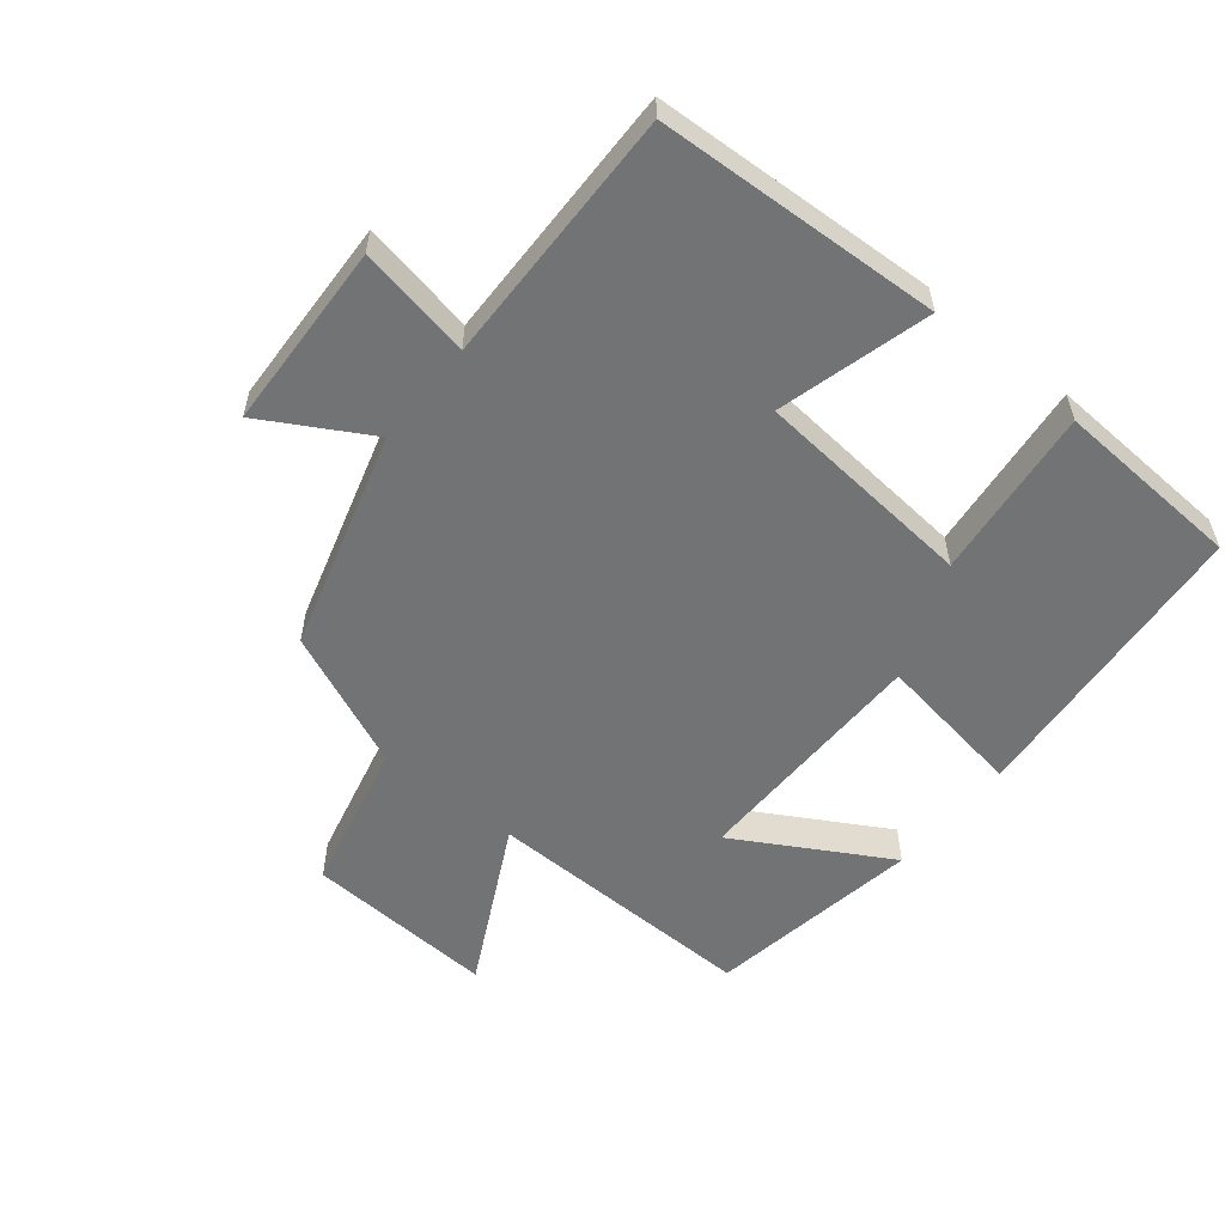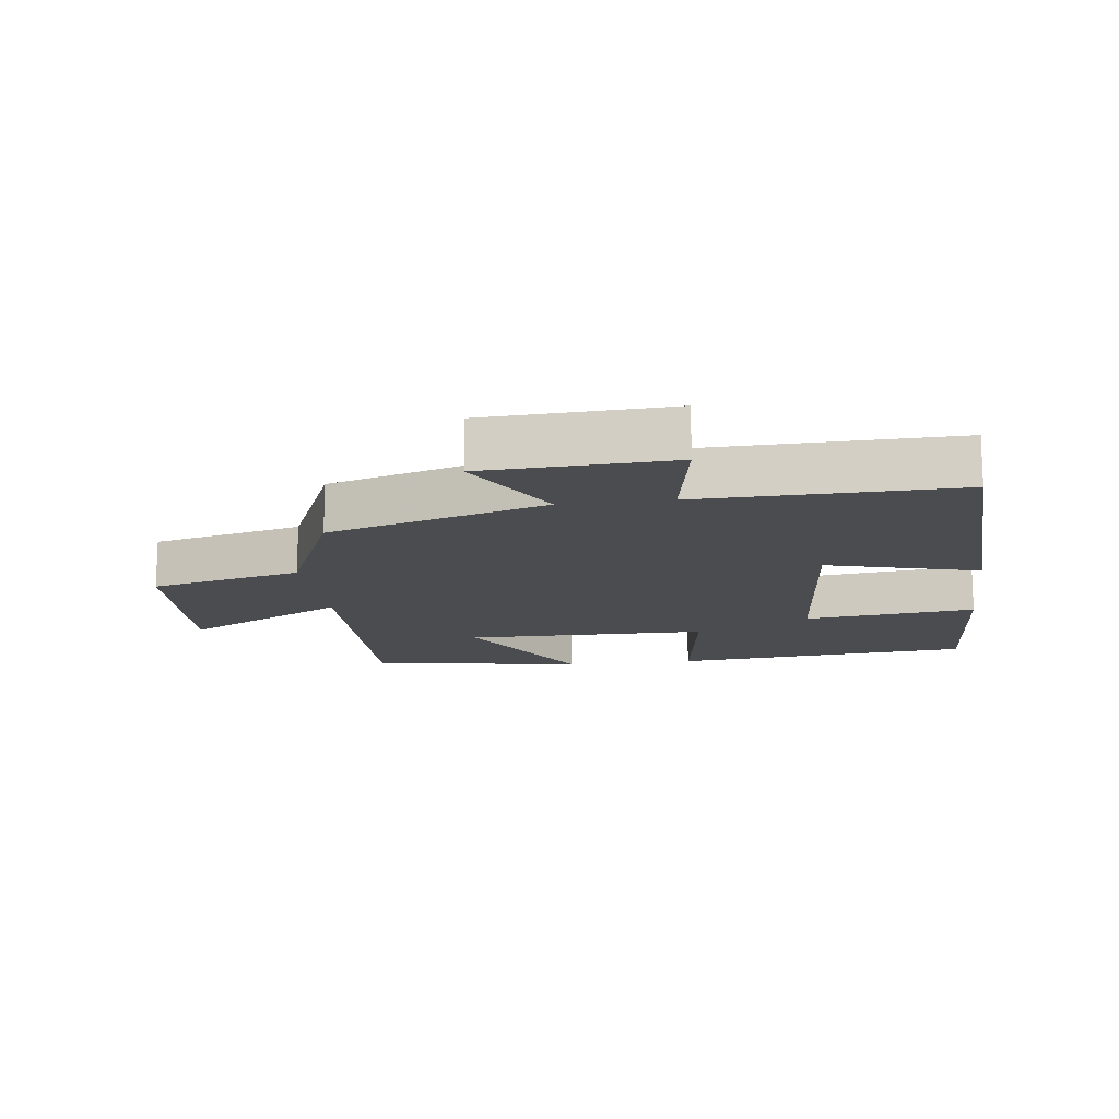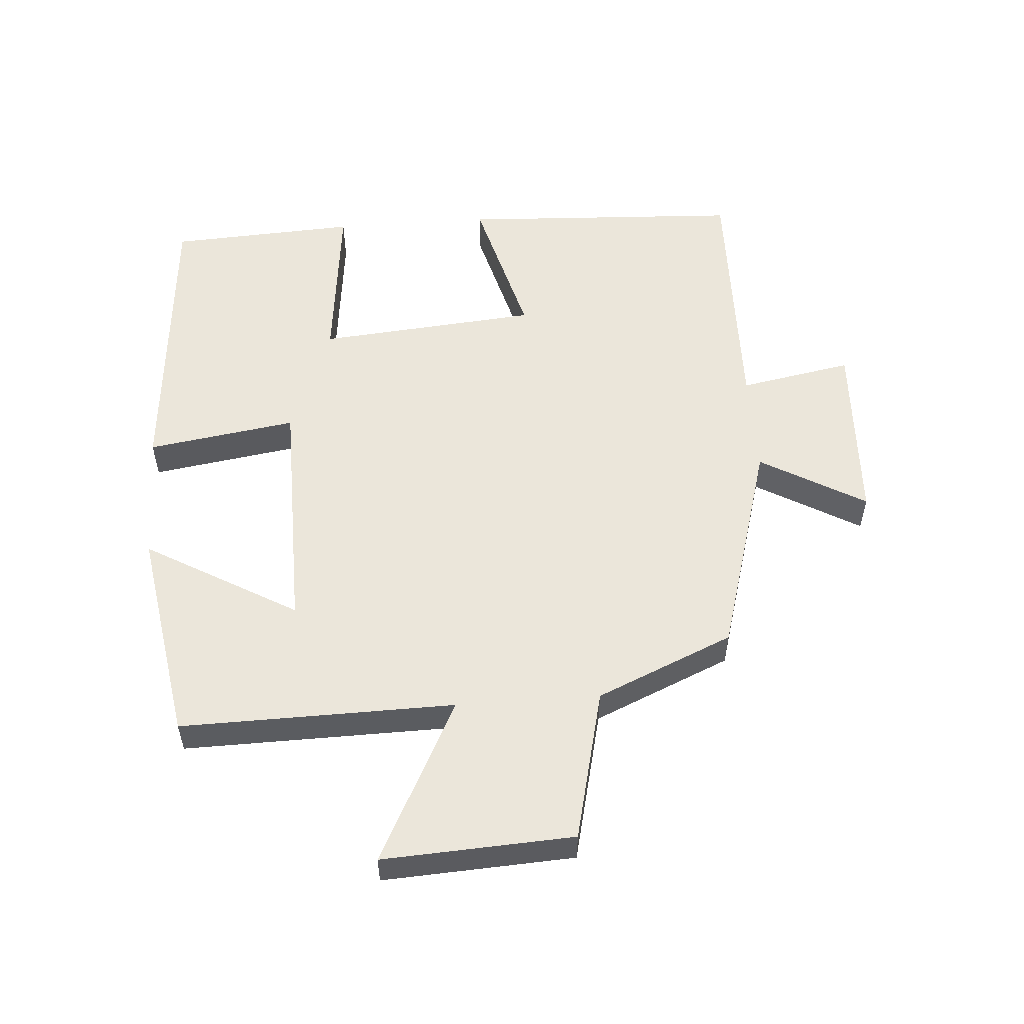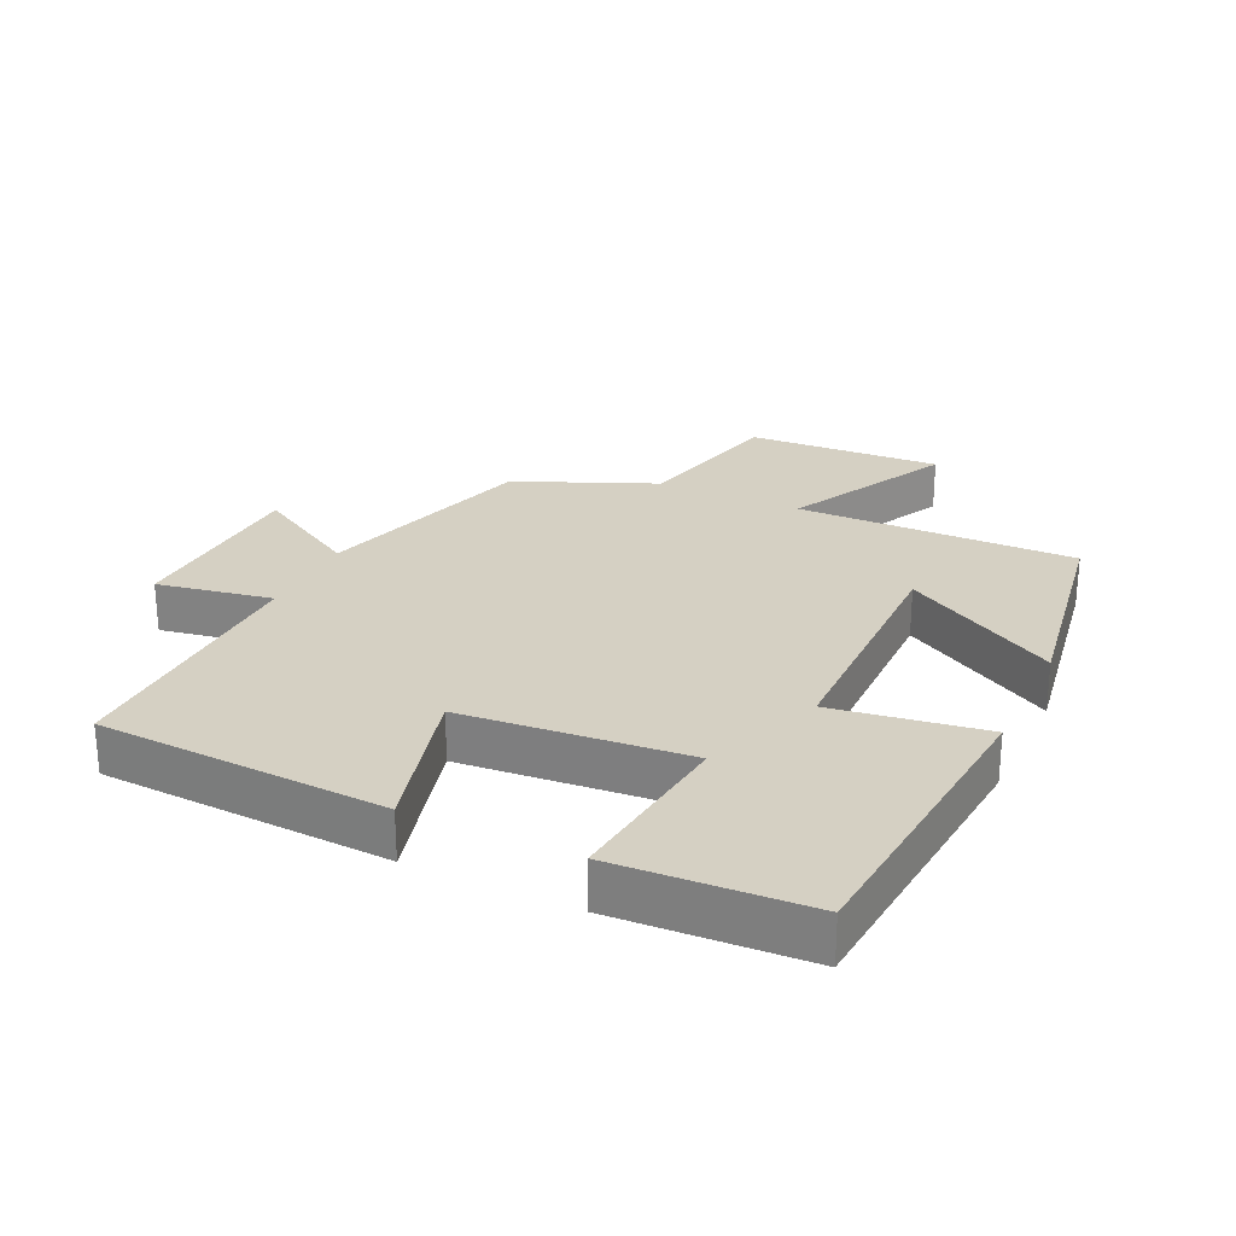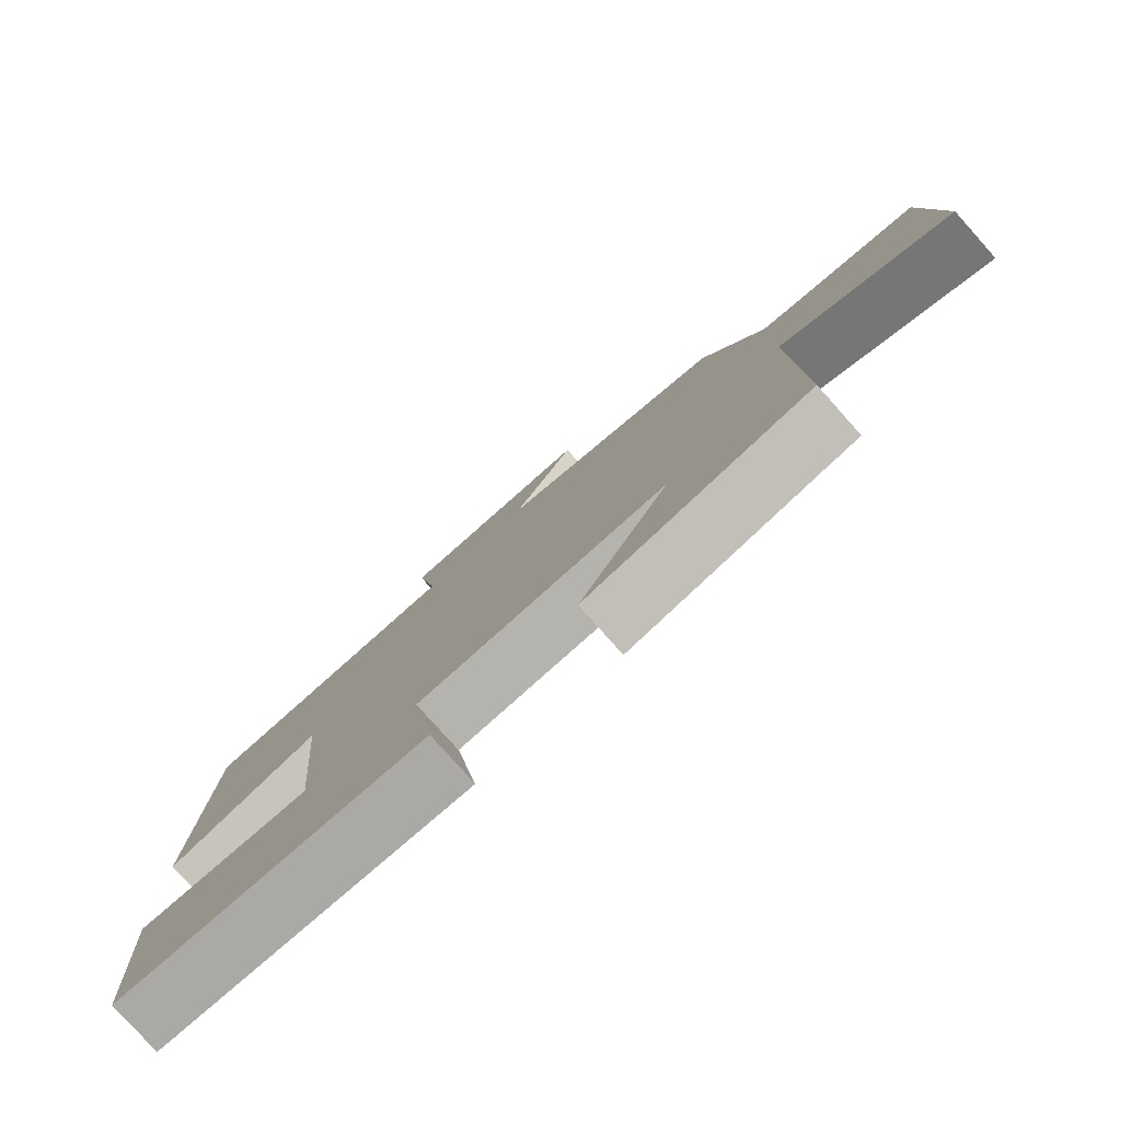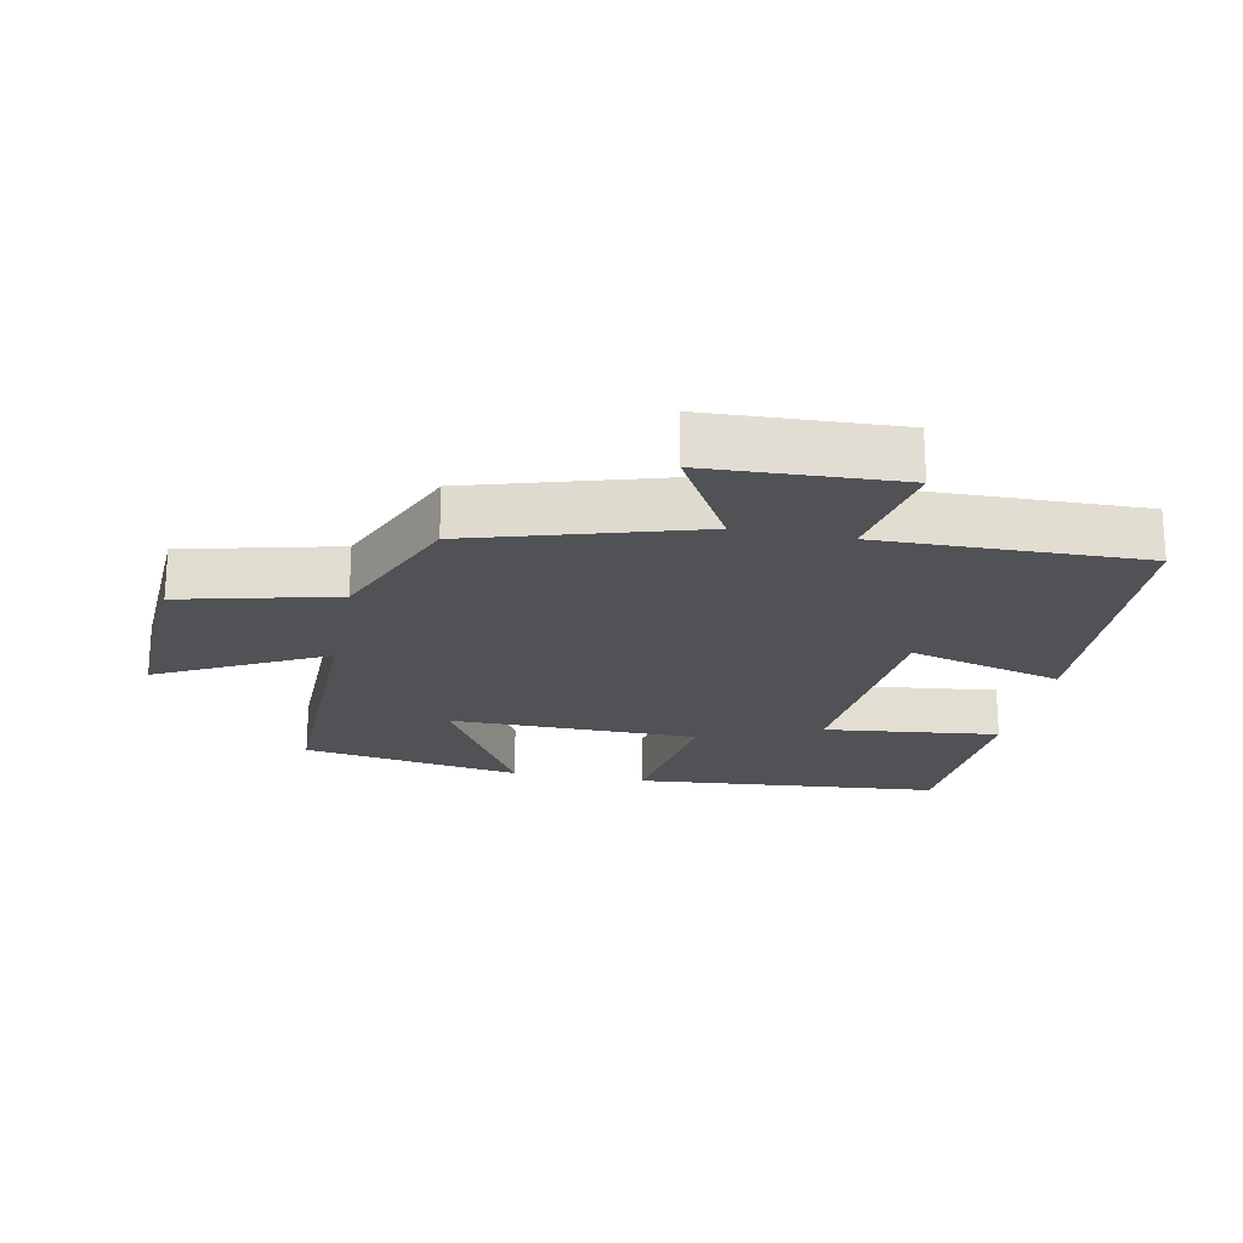
<metadata>
{"format":"obj","ext":"obj","renderer":"f3d","projection":"perspective","resolution":1024,"background":"white","views":[{"elev":-55.9,"azim":51.0,"up":"+Y"},{"elev":-14.8,"azim":7.5,"up":"+Y"},{"elev":54.8,"azim":-94.1,"up":"+Y"},{"elev":26.1,"azim":115.4,"up":"+Y"},{"elev":-79.5,"azim":-138.2,"up":"+Z"},{"elev":-21.2,"azim":-11.1,"up":"+Y"}]}
</metadata>
<code>
v -0.41 0.07 0.403
v -0.077 0.07 0.5
v -0.169 0.07 0.661
v 0.117 0.07 0.673
v 0.085 0.07 0.5
v 0.479 0.07 0.507
v 0.5 0.07 0.073
v 0.268 0.07 0.136
v 0.238 0.07 -0.202
v 0.5 0.07 -0.173
v 0.484 0.07 -0.461
v 0.025 0.07 -0.5
v 0.06 0.07 -0.272
v -0.312 0.07 -0.268
v -0.179 0.07 -0.5
v -0.507 0.07 -0.446
v -0.5 0.07 -0.026
v -0.748 0.07 -0.153
v -0.732 0.07 0.139
v -0.5 0.07 0.194
v -0.41 0 0.403
v -0.077 0 0.5
v -0.169 0 0.661
v 0.117 0 0.673
v 0.085 0 0.5
v 0.479 0 0.507
v 0.5 0 0.073
v 0.268 0 0.136
v 0.238 0 -0.202
v 0.5 0 -0.173
v 0.484 0 -0.461
v 0.025 0 -0.5
v 0.06 0 -0.272
v -0.312 0 -0.268
v -0.179 0 -0.5
v -0.507 0 -0.446
v -0.5 0 -0.026
v -0.748 0 -0.153
v -0.732 0 0.139
v -0.5 0 0.194
f 17 18 19 20
f 17 20 1 2
f 14 15 16 17
f 13 14 17 2
f 11 12 13
f 10 11 13
f 9 10 13
f 8 9 13 2
f 5 6 7 8
f 5 8 2 3
f 3 4 5
f 40 39 38 37
f 22 21 40 37
f 37 36 35 34
f 22 37 34 33
f 33 32 31
f 33 31 30
f 33 30 29
f 22 33 29 28
f 28 27 26 25
f 23 22 28 25
f 25 24 23
f 1 21 22 2
f 2 22 23 3
f 3 23 24 4
f 4 24 25 5
f 5 25 26 6
f 6 26 27 7
f 7 27 28 8
f 8 28 29 9
f 9 29 30 10
f 10 30 31 11
f 11 31 32 12
f 12 32 33 13
f 13 33 34 14
f 14 34 35 15
f 15 35 36 16
f 16 36 37 17
f 17 37 38 18
f 18 38 39 19
f 19 39 40 20
f 20 40 21 1

</code>
